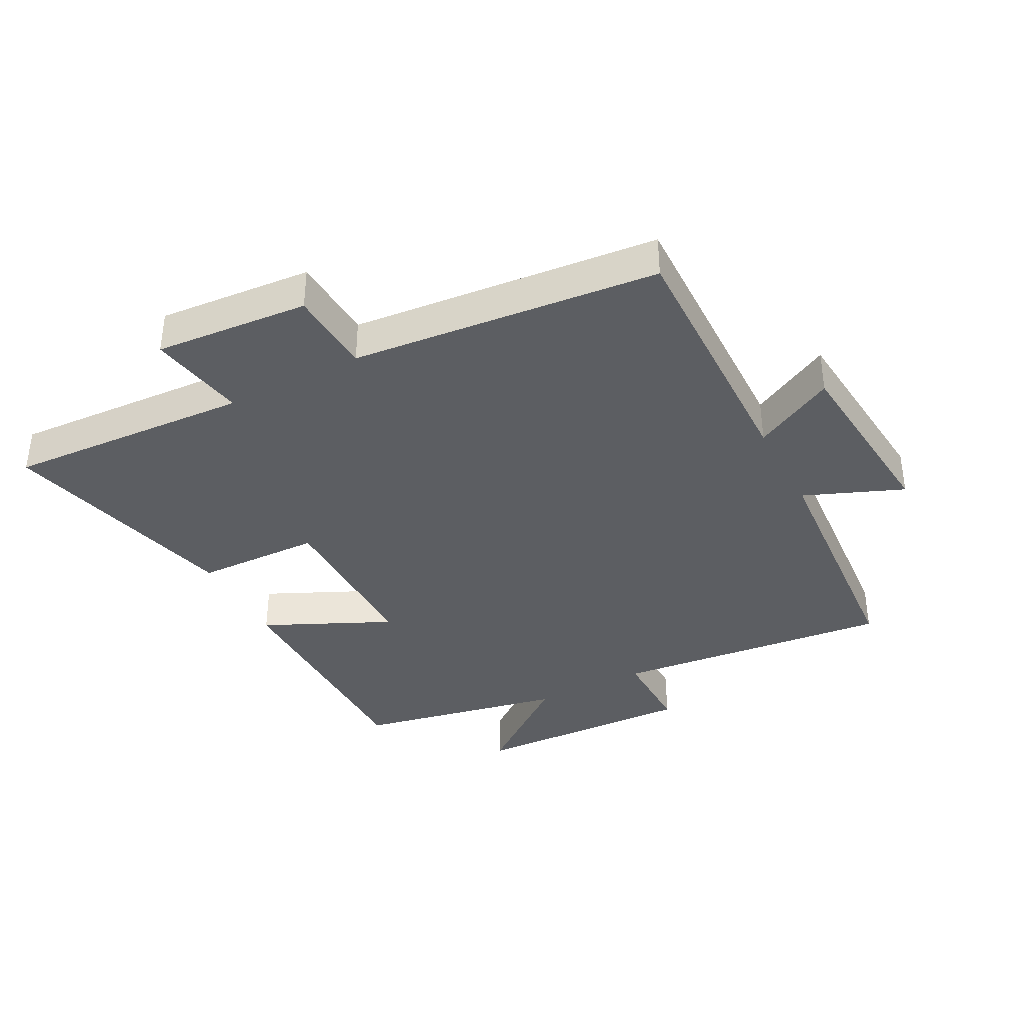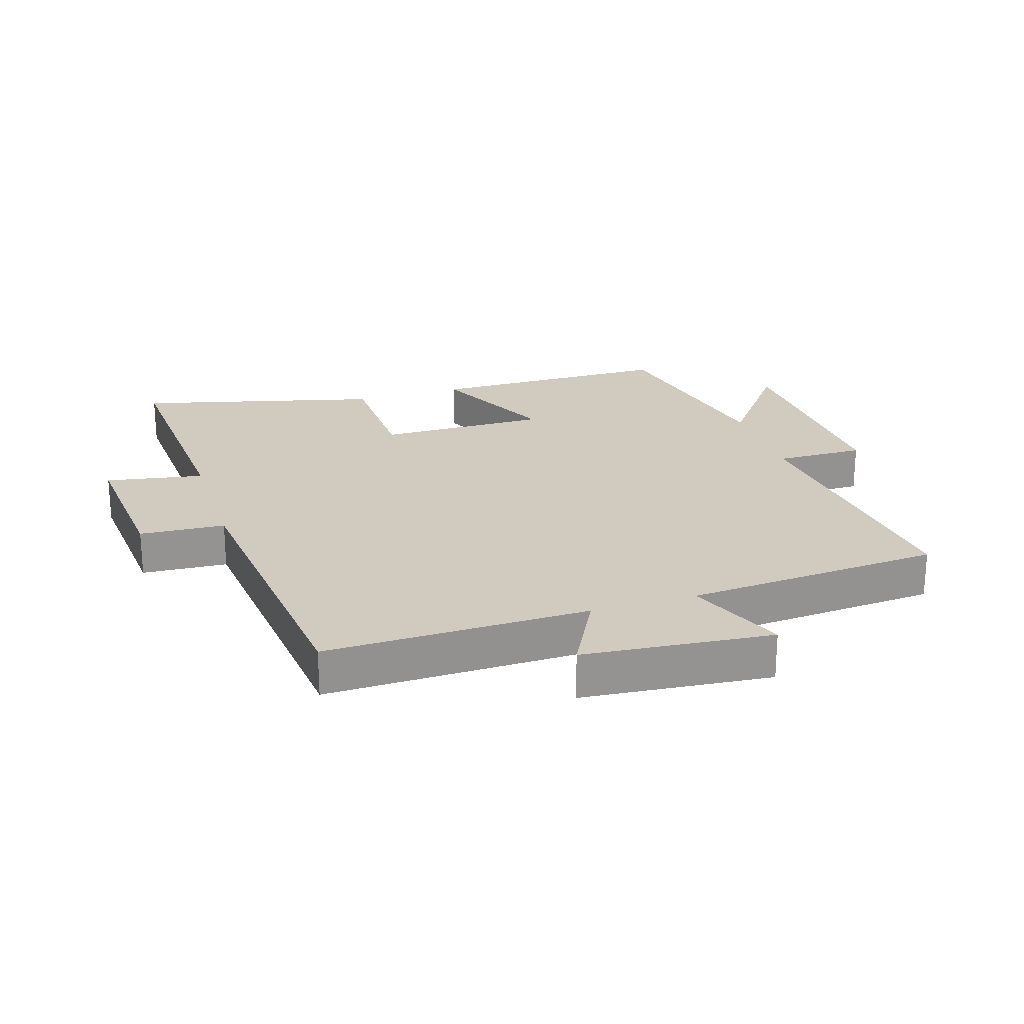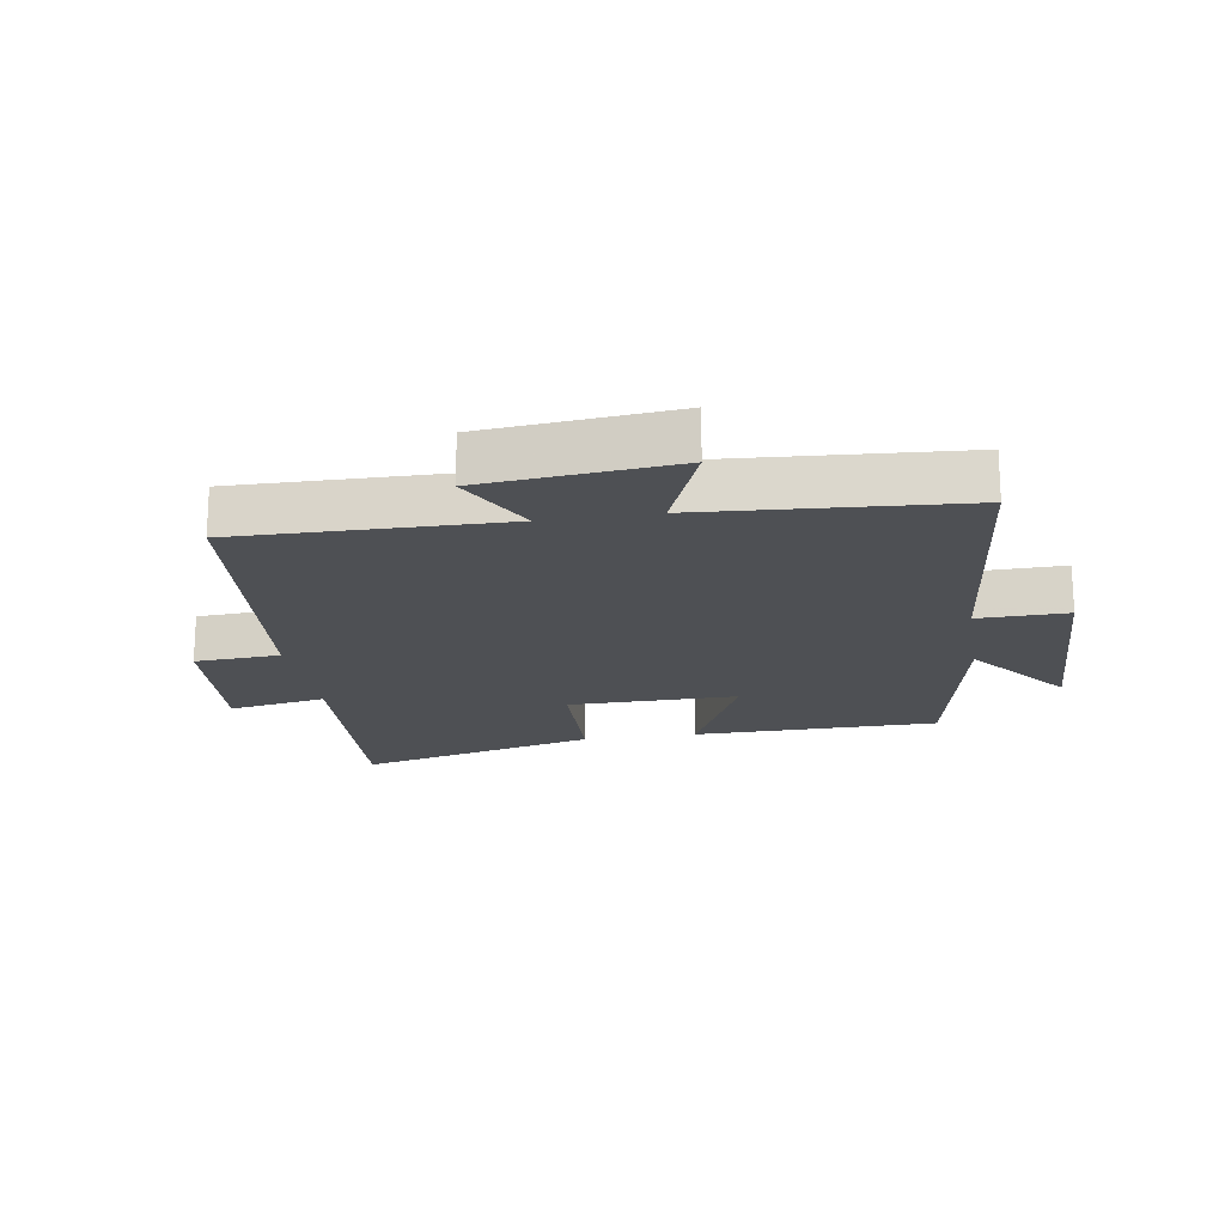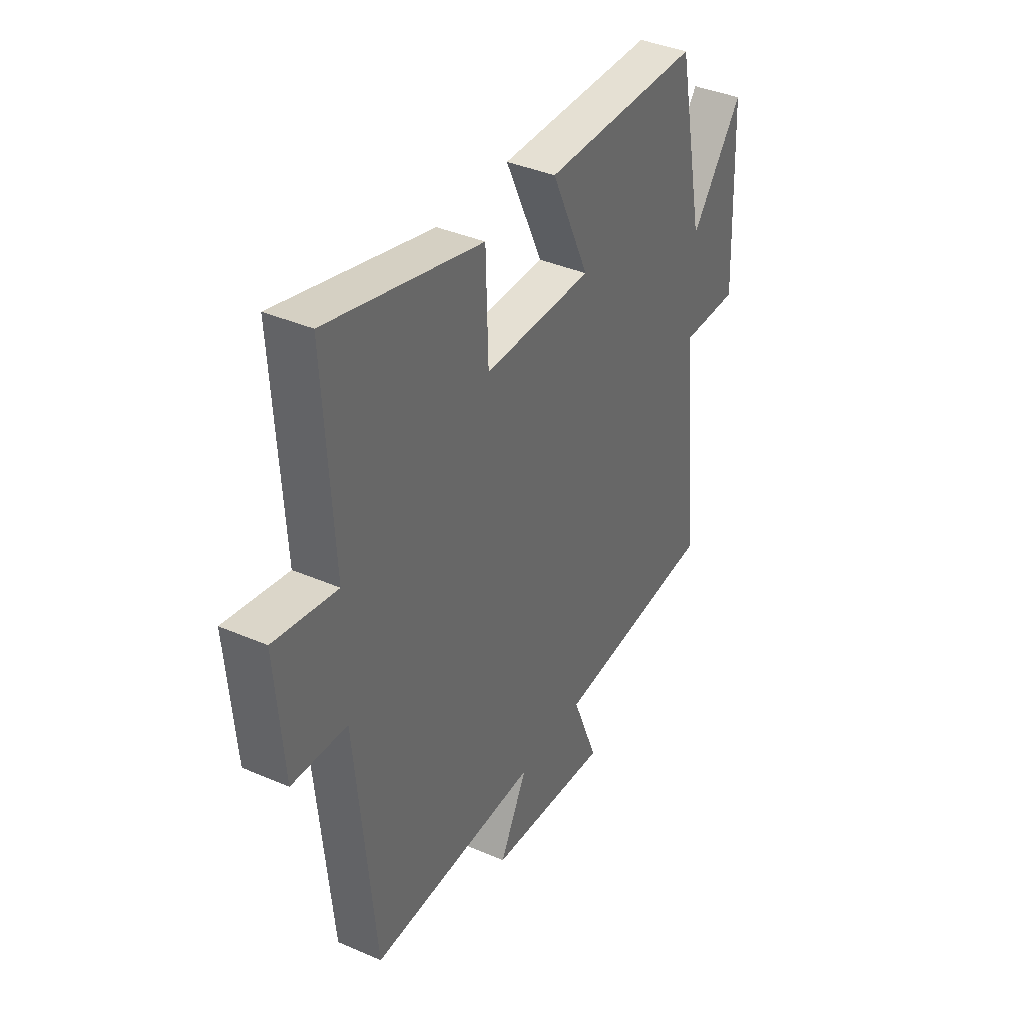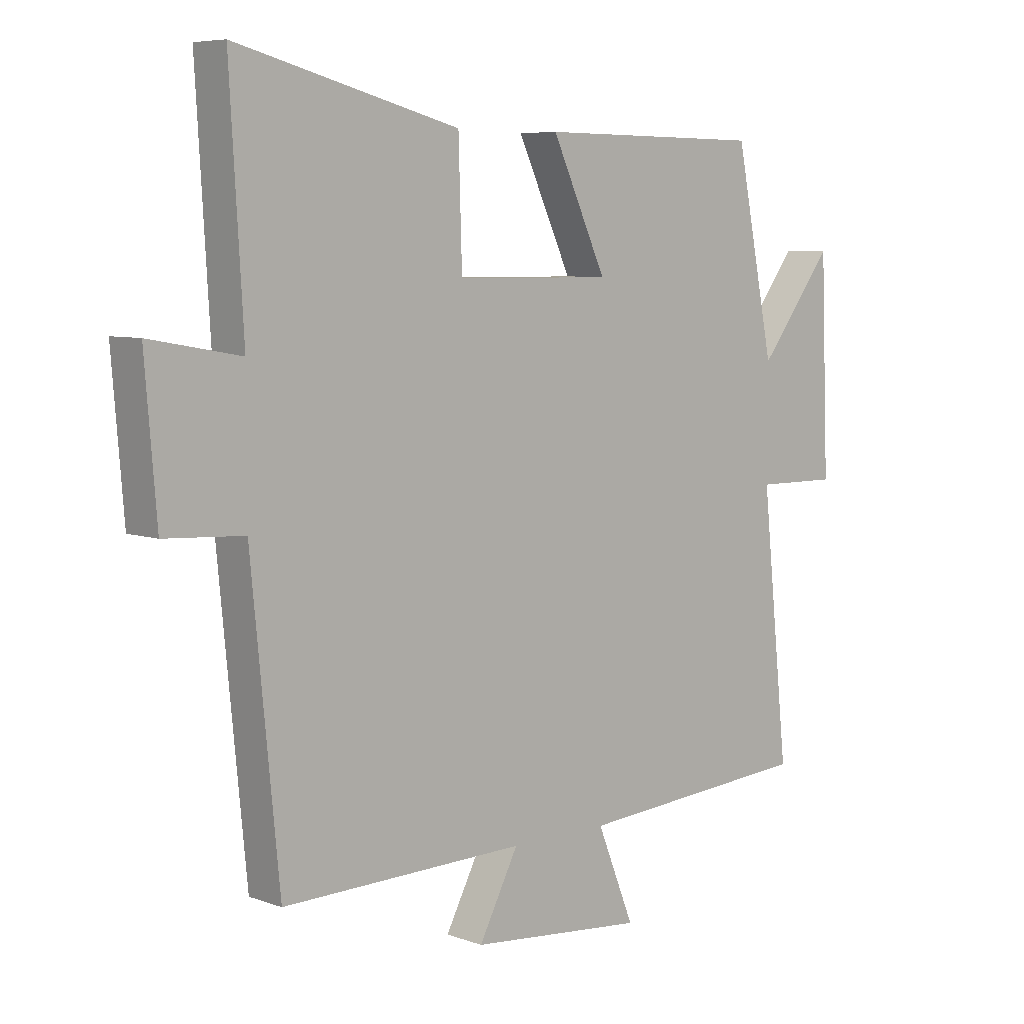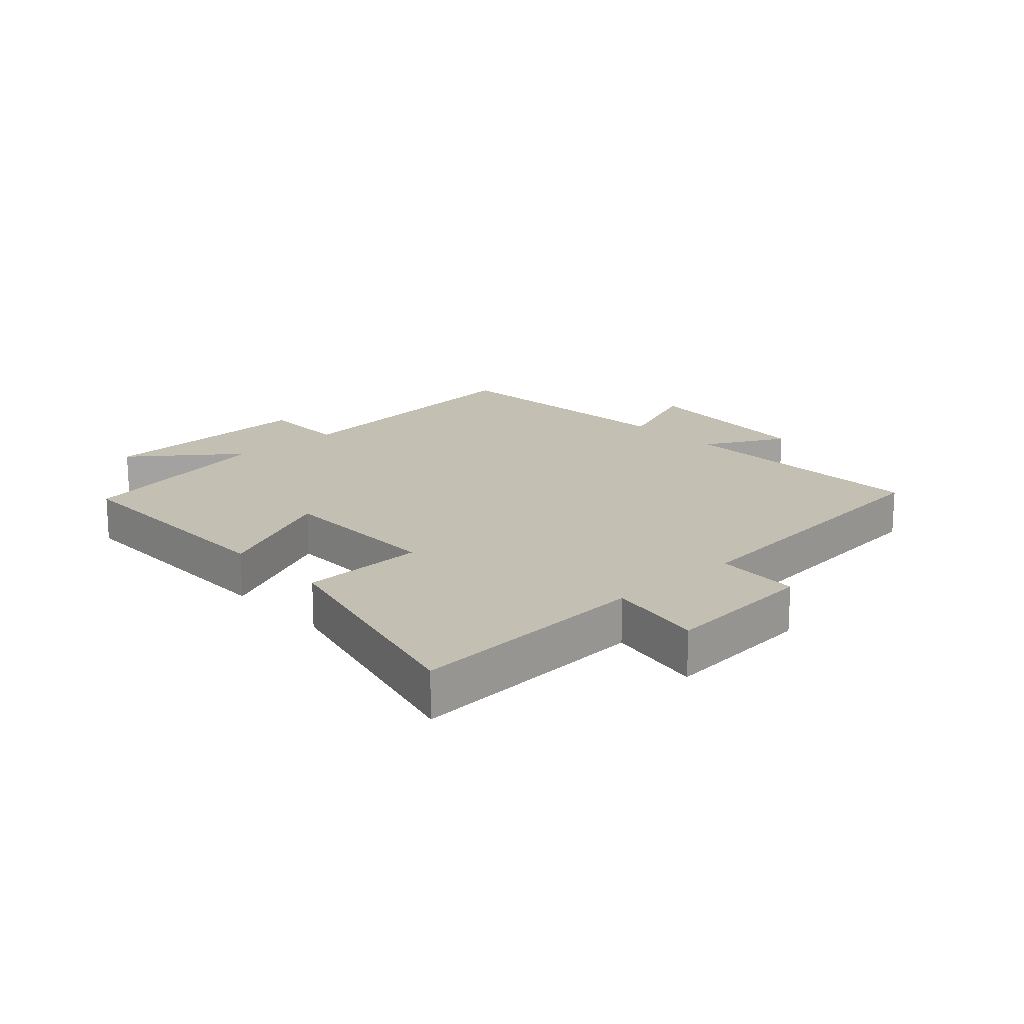
<metadata>
{"format":"obj","ext":"obj","renderer":"f3d","projection":"perspective","resolution":1024,"background":"white","views":[{"elev":-37.7,"azim":117.7,"up":"+Y"},{"elev":23.3,"azim":162.4,"up":"+Y"},{"elev":-18.7,"azim":-170.7,"up":"+Y"},{"elev":38.3,"azim":118.8,"up":"+Z"},{"elev":6.6,"azim":136.5,"up":"+Z"},{"elev":17.7,"azim":47.1,"up":"+Y"}]}
</metadata>
<code>
v -0.433 0.07 0.497
v -0.043 0.07 0.5
v -0.137 0.07 0.298
v 0.133 0.07 0.3
v 0.139 0.07 0.5
v 0.523 0.07 0.598
v 0.5 0.07 0.208
v 0.656 0.07 0.236
v 0.636 0.07 -0.01
v 0.5 0.07 -0.018
v 0.452 0.07 -0.508
v 0.032 0.07 -0.5
v 0.1 0.07 -0.63
v -0.202 0.07 -0.658
v -0.138 0.07 -0.5
v -0.547 0.07 -0.47
v -0.5 0.07 -0.025
v -0.642 0.07 -0.027
v -0.628 0.07 0.331
v -0.5 0.07 0.165
v -0.433 0 0.497
v -0.043 0 0.5
v -0.137 0 0.298
v 0.133 0 0.3
v 0.139 0 0.5
v 0.523 0 0.598
v 0.5 0 0.208
v 0.656 0 0.236
v 0.636 0 -0.01
v 0.5 0 -0.018
v 0.452 0 -0.508
v 0.032 0 -0.5
v 0.1 0 -0.63
v -0.202 0 -0.658
v -0.138 0 -0.5
v -0.547 0 -0.47
v -0.5 0 -0.025
v -0.642 0 -0.027
v -0.628 0 0.331
v -0.5 0 0.165
f 17 18 19 20
f 17 20 1 2
f 15 16 17
f 12 13 14 15
f 12 15 17
f 10 11 12 17
f 7 8 9 10
f 7 10 17
f 4 5 6 7
f 3 4 7 17
f 2 3 17
f 40 39 38 37
f 22 21 40 37
f 37 36 35
f 35 34 33 32
f 37 35 32
f 37 32 31 30
f 30 29 28 27
f 37 30 27
f 27 26 25 24
f 37 27 24 23
f 37 23 22
f 1 21 22 2
f 2 22 23 3
f 3 23 24 4
f 4 24 25 5
f 5 25 26 6
f 6 26 27 7
f 7 27 28 8
f 8 28 29 9
f 9 29 30 10
f 10 30 31 11
f 11 31 32 12
f 12 32 33 13
f 13 33 34 14
f 14 34 35 15
f 15 35 36 16
f 16 36 37 17
f 17 37 38 18
f 18 38 39 19
f 19 39 40 20
f 20 40 21 1

</code>
